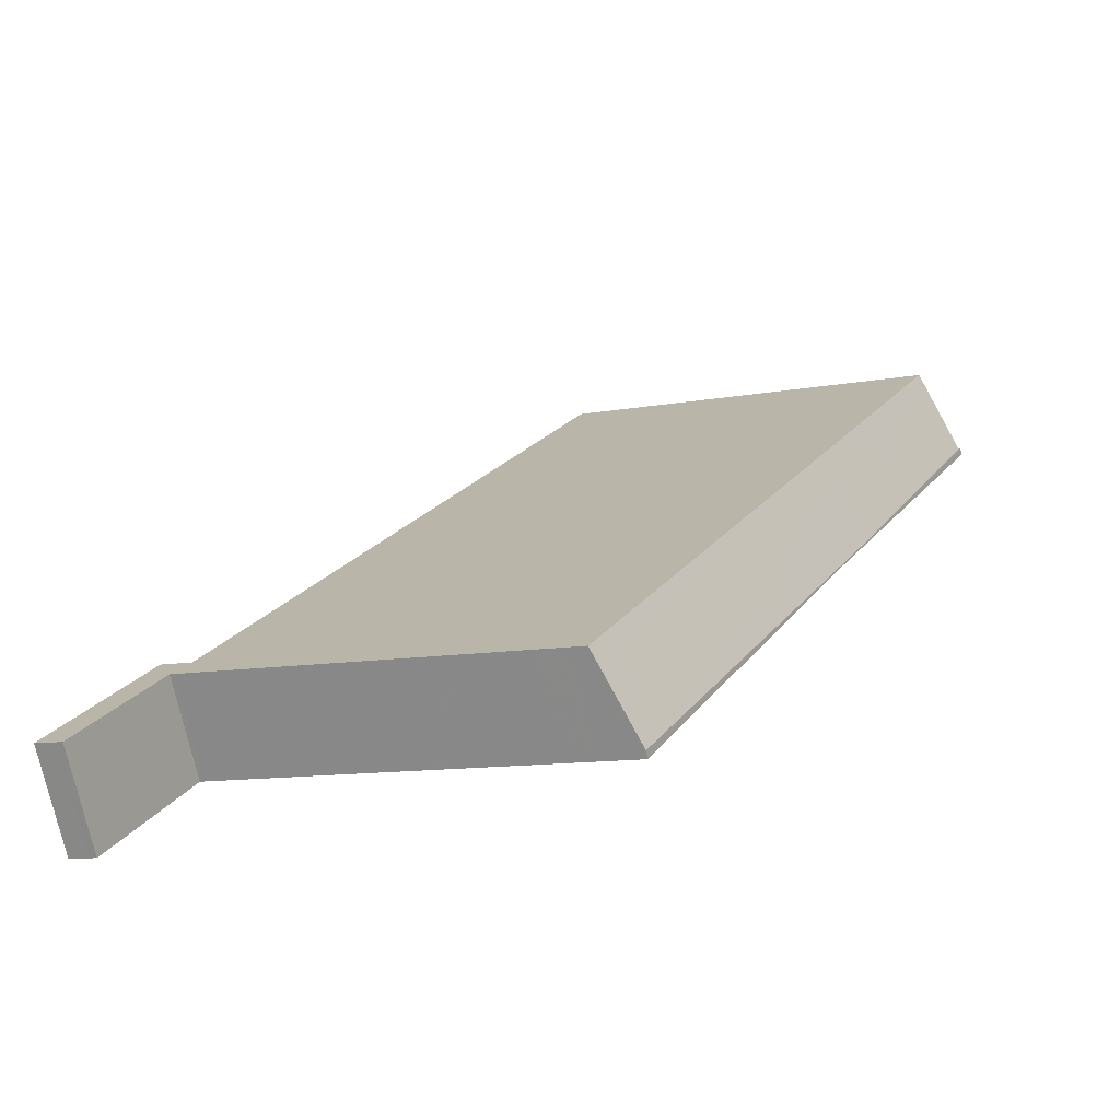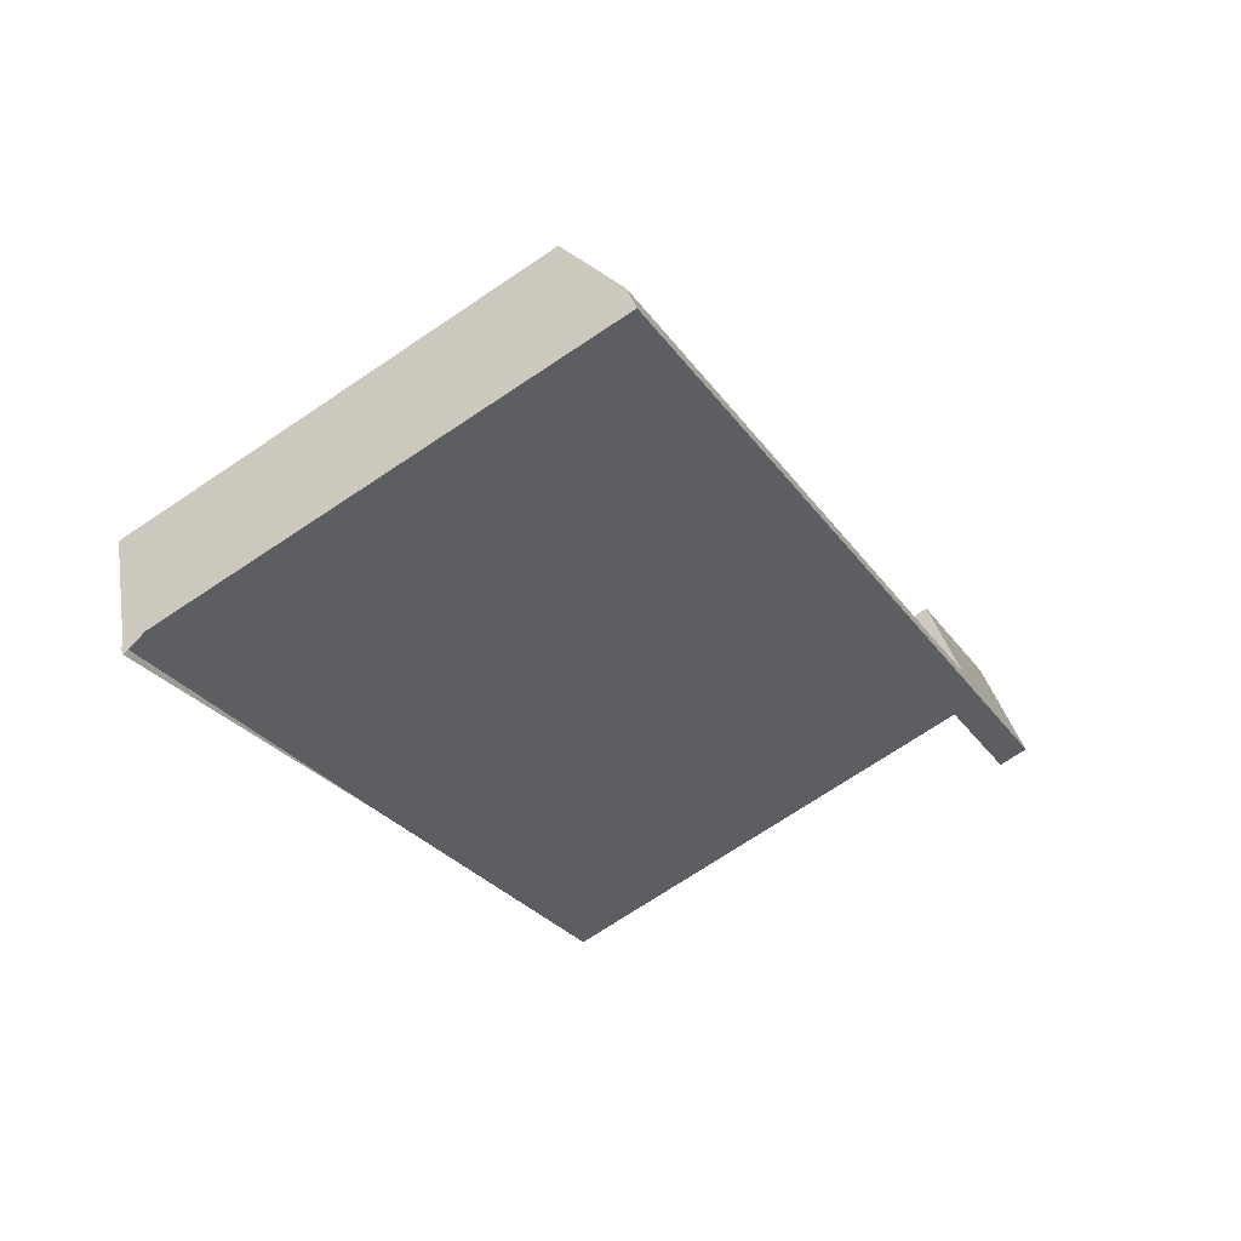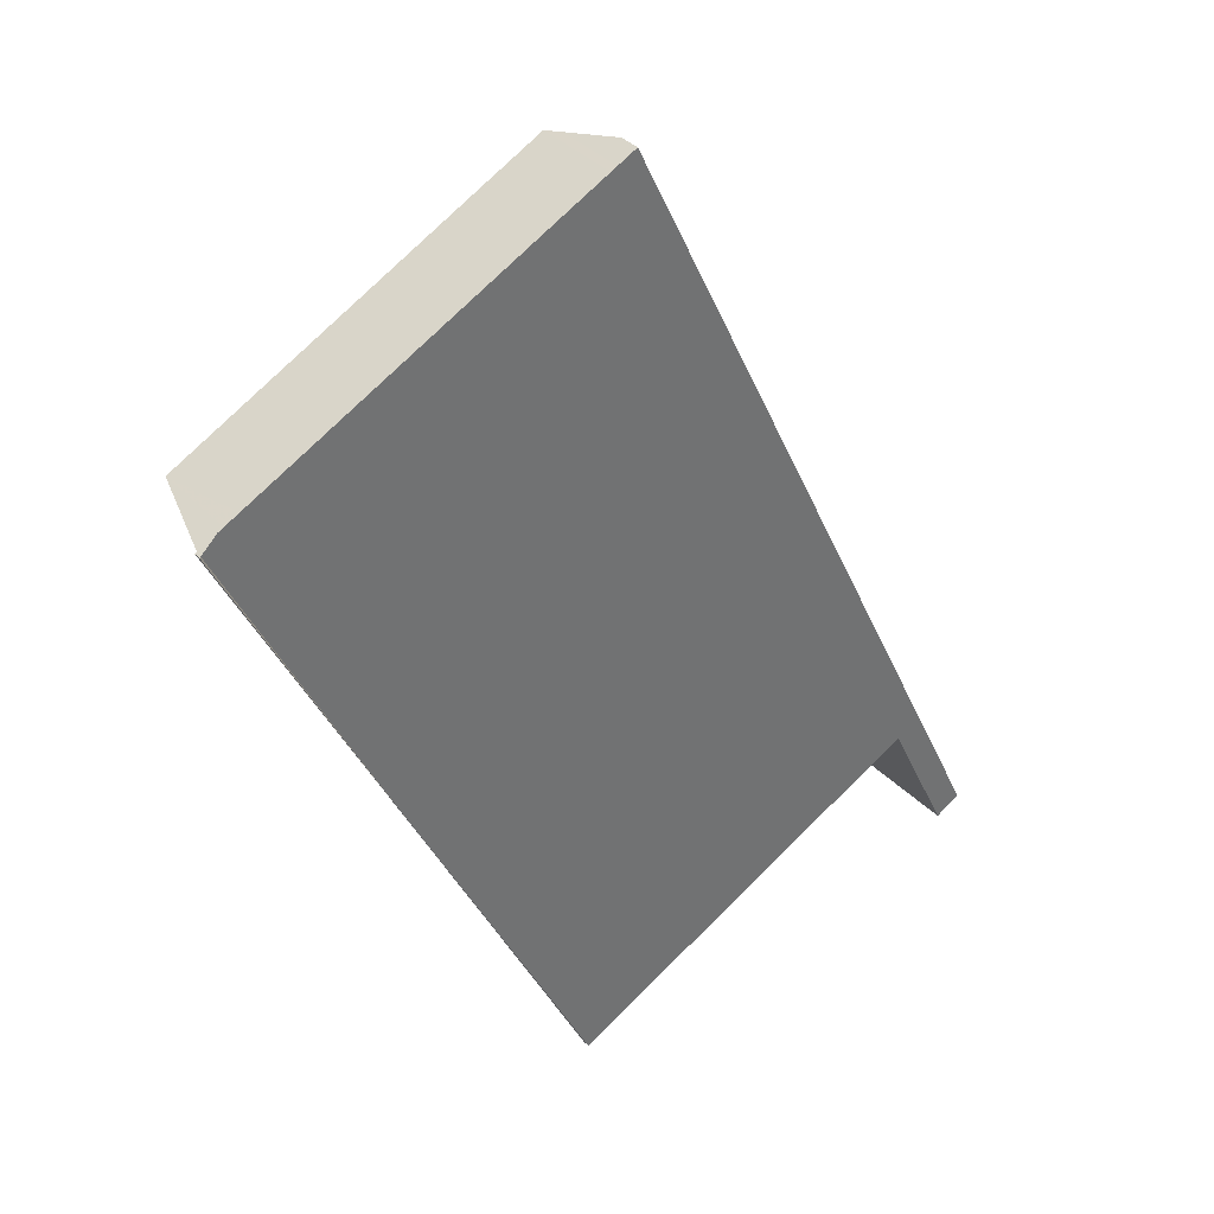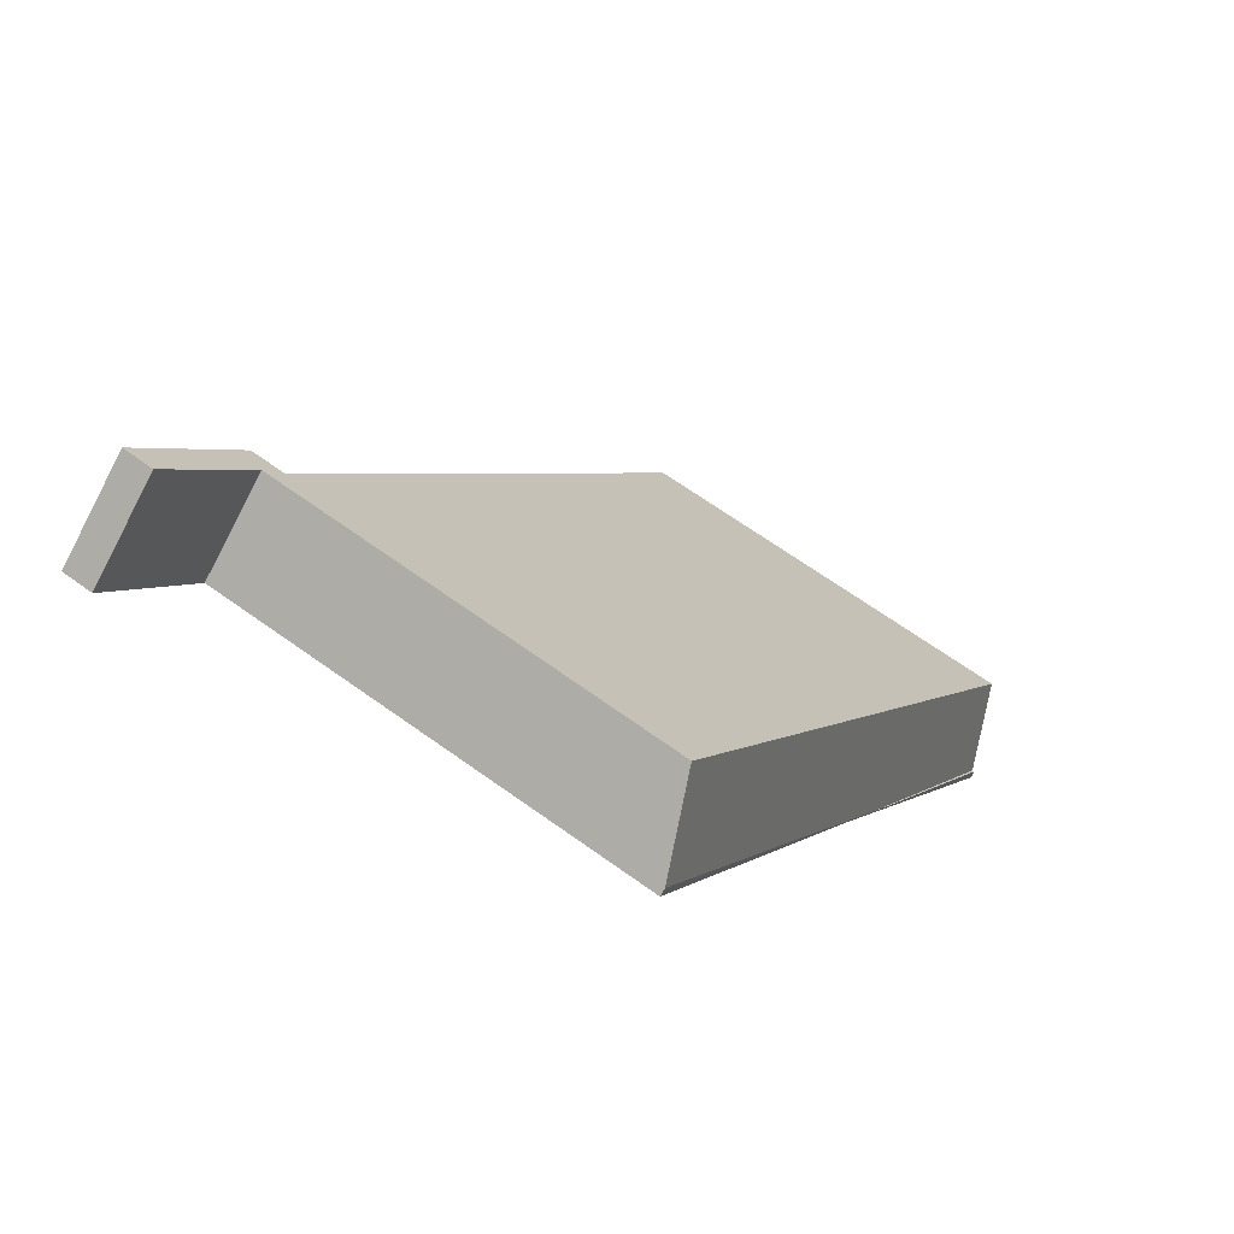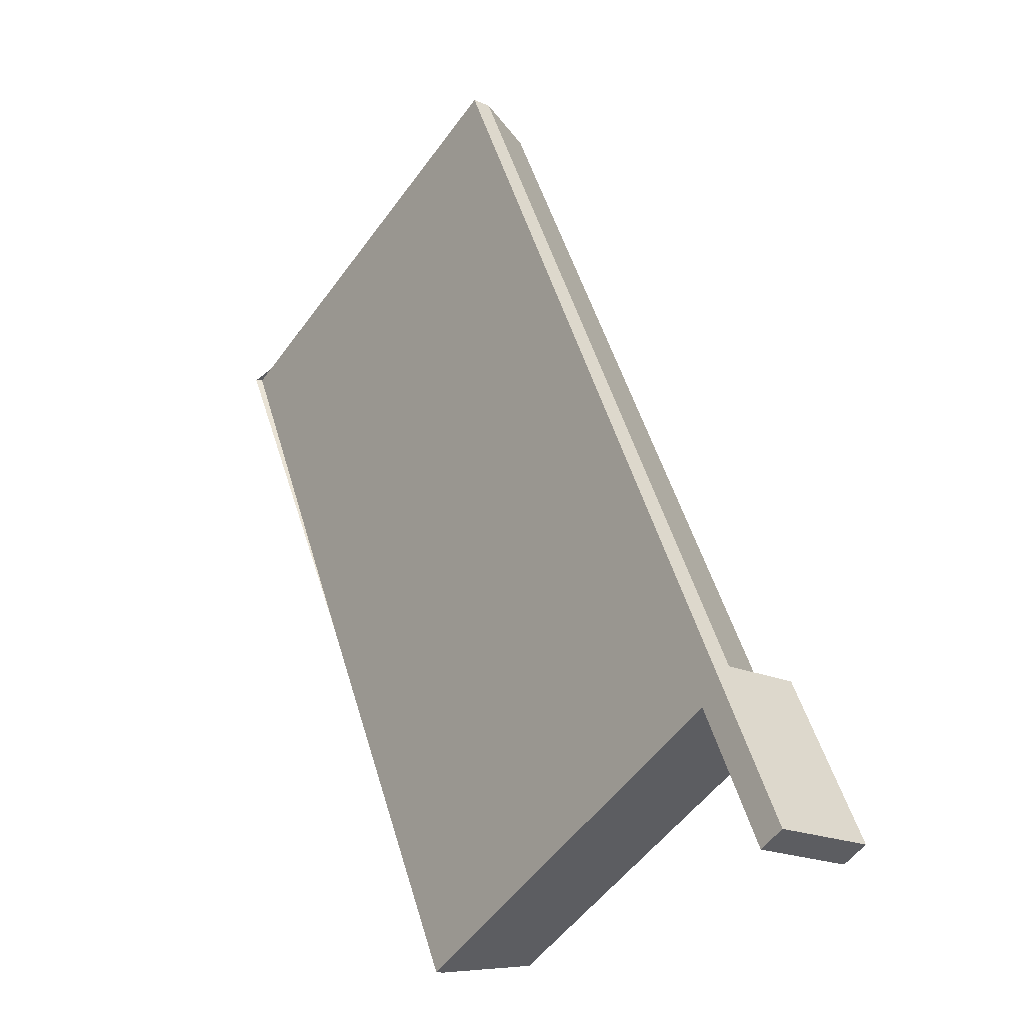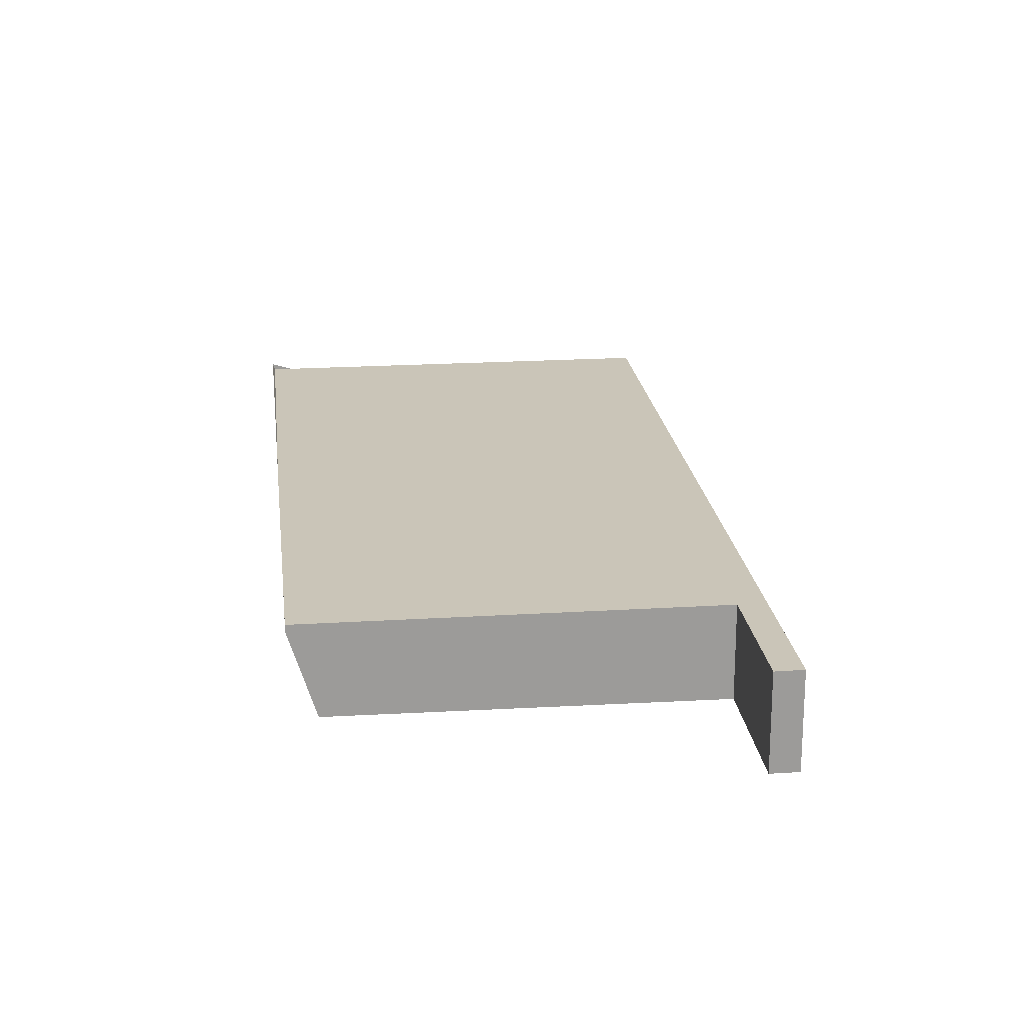
<metadata>
{"format":"obj","ext":"obj","renderer":"f3d","projection":"perspective","resolution":1024,"background":"white","views":[{"elev":-74.9,"azim":-167.1,"up":"+Y"},{"elev":56.5,"azim":-22.6,"up":"+Y"},{"elev":37.3,"azim":-37.8,"up":"+Y"},{"elev":-73.8,"azim":152.3,"up":"+Y"},{"elev":-19.9,"azim":51.1,"up":"+Y"},{"elev":20.5,"azim":19.2,"up":"+Z"}]}
</metadata>
<code>
v -2495 -1712 -1.195
v -2495 -1713 -1.193
v -2496 -1711 -1.164
v -2500 -1702 -0.2343
v -2505 -1704 0.08089
v -2500 -1713 -0.08787
v -2500 -1702 -1.011
v -2496 -1711 -1.164
v -2504 -1704 -0.9827
v -2500 -1713 -1.136
v -2504 -1705 -0.9947
v -2500 -1703 -1.023
v -2502 -1704 -1.006
v -2503 -1703 -0.9943
v -2498 -1712 -1.148
v -2500 -1702 -1.011
v -2500 -1713 -1.136
v -2504 -1704 -0.9827
v -2496 -1711 -1.161
v -2496 -1711 -0.2433
v -2496 -1711 -1.159
v -2500 -1703 -1.023
v -2500 -1703 -0.235
v -2504 -1705 -0.9947
v -2504 -1705 0.06769
v -2504 -1705 -0.7694
v -2504 -1704 -0.7569
v -2500 -1713 -0.9167
v -2500 -1703 -0.8212
v -2495 -1713 -1.193
v -2496 -1711 -0.8295
v -2496 -1711 -1.16
v -2500 -1702 -0.8205
v -2497 -1711 -1.16
v -2500 -1703 -1.019
v -2501 -1702 -1.007
v -2503 -1707 0.02187
v -2503 -1707 -0.8128
v -2498 -1705 -0.2375
v -2499 -1705 -0.8238
v -2499 -1706 -1.06
v -2501 -1706 -1.048
v -2499 -1705 -1.064
v -2499 -1705 -1.064
v -2503 -1707 -1.036
v -2503 -1707 -1.036
v -2501 -1706 -1.052
v -2502 -1704 -1.01
v -2502 -1703 -0.9981
v -2498 -1712 -1.151
v -2499 -1712 -1.143
v -2498 -1712 -1.146
v -2500 -1713 -0.9113
v -2501 -1713 -0.08221
v -2496 -1711 -0.8295
v -2496 -1711 -0.2433
v -2496 -1711 -1.16
v -2496 -1711 -1.161
v -2497 -1711 -1.155
v -2496 -1711 -1.159
v -2496 -1711 -1.159
v -2500 -1713 -1.131
v -2500 -1713 -1.131
v -2499 -1704 -0.8228
v -2499 -1704 -0.2365
v -2501 -1705 -1.035
v -2500 -1705 -1.044
v -2503 -1706 -0.7957
v -2504 -1707 0.03986
v -2503 -1706 -1.02
v -2502 -1706 -1.032
v -2499 -1704 -1.048
v -2499 -1704 -1.048
v -2503 -1706 -1.02
v -2502 -1707 -1.04
v -2500 -1712 -1.134
v -2504 -1705 -0.9981
v -2503 -1706 -1.023
v -2500 -1713 -1.139
v -2504 -1704 -0.9861
v -2500 -1713 -1.132
v -2503 -1707 -1.037
v -2503 -1706 -1.021
v -2504 -1705 -0.9958
v -2500 -1713 -1.137
v -2504 -1704 -0.9838
v -2495 -1713 -1.193
v -2495 -1712 -1.195
v -2495 -1712 0
v -2495 -1713 0
v -2496 -1711 -1.164
v -2495 -1713 -1.193
v -2495 -1713 -2.22e-16
v -2496 -1711 0
v -2496 -1711 -1.164
v -2496 -1711 -1.164
v -2496 -1711 0
v -2496 -1711 0
v -2500 -1703 -0.235
v -2500 -1702 -0.2343
v -2500 -1702 0
v -2500 -1703 0
v -2504 -1704 -0.7569
v -2505 -1704 0.08089
v -2505 -1704 0
v -2504 -1704 0
v -2501 -1713 -0.08221
v -2500 -1713 -0.08787
v -2500 -1713 0
v -2501 -1713 0
v -2497 -1711 -1.16
v -2496 -1711 -1.164
v -2496 -1711 0
v -2497 -1711 0
v -2504 -1704 -0.9838
v -2504 -1704 -0.9827
v -2504 -1704 1.11e-16
v -2504 -1704 -1.11e-16
v -2502 -1703 -0.9981
v -2503 -1703 -0.9943
v -2503 -1703 0
v -2502 -1703 0
v -2500 -1713 -1.139
v -2498 -1712 -1.148
v -2498 -1712 -2.22e-16
v -2500 -1713 0
v -2500 -1702 -0.8205
v -2500 -1702 -1.011
v -2500 -1702 0
v -2500 -1702 0
v -2500 -1713 -0.9167
v -2500 -1713 -1.136
v -2500 -1713 0
v -2500 -1713 0
v -2499 -1704 -0.2365
v -2500 -1703 -0.235
v -2500 -1703 0
v -2499 -1704 2.776e-17
v -2505 -1704 0.08089
v -2504 -1705 0.06769
v -2504 -1705 0
v -2505 -1704 0
v -2504 -1704 -0.9827
v -2504 -1704 -0.7569
v -2504 -1704 0
v -2504 -1704 1.11e-16
v -2500 -1713 -0.08787
v -2500 -1713 -0.9167
v -2500 -1713 0
v -2500 -1713 0
v -2495 -1713 -1.193
v -2495 -1713 -1.193
v -2495 -1713 0
v -2495 -1713 -2.22e-16
v -2500 -1702 -0.2343
v -2500 -1702 -0.8205
v -2500 -1702 0
v -2500 -1702 0
v -2498 -1712 -1.151
v -2497 -1711 -1.16
v -2497 -1711 0
v -2498 -1712 -2.22e-16
v -2500 -1702 -1.011
v -2501 -1702 -1.007
v -2501 -1702 0
v -2500 -1702 0
v -2504 -1707 0.03986
v -2503 -1707 0.02187
v -2503 -1707 -3.469e-18
v -2504 -1707 0
v -2496 -1711 -0.2433
v -2498 -1705 -0.2375
v -2498 -1705 0
v -2496 -1711 2.776e-17
v -2501 -1702 -1.007
v -2502 -1703 -0.9981
v -2502 -1703 0
v -2501 -1702 0
v -2498 -1712 -1.148
v -2498 -1712 -1.151
v -2498 -1712 -2.22e-16
v -2498 -1712 -2.22e-16
v -2503 -1707 0.02187
v -2501 -1713 -0.08221
v -2501 -1713 0
v -2503 -1707 -3.469e-18
v -2495 -1712 -1.195
v -2496 -1711 -1.161
v -2496 -1711 -2.22e-16
v -2495 -1712 0
v -2498 -1705 -0.2375
v -2499 -1704 -0.2365
v -2499 -1704 2.776e-17
v -2498 -1705 0
v -2504 -1705 0.06769
v -2504 -1707 0.03986
v -2504 -1707 0
v -2504 -1705 0
v -2500 -1713 -1.137
v -2500 -1713 -1.139
v -2500 -1713 0
v -2500 -1713 0
v -2503 -1703 -0.9943
v -2504 -1704 -0.9861
v -2504 -1704 1.11e-16
v -2503 -1703 0
v -2500 -1713 -1.136
v -2500 -1713 -1.137
v -2500 -1713 0
v -2500 -1713 0
v -2504 -1704 -0.9861
v -2504 -1704 -0.9838
v -2504 -1704 -1.11e-16
v -2504 -1704 1.11e-16
v -2505 -1704 0
v -2500 -1702 0
v -2495 -1712 0
v -2495 -1713 0
v -2496 -1711 0
v -2500 -1713 0
f 64 40 43 72
f 73 44 41 67
f 36 7 12 35
f 86 80 77 84
f 83 78 75 82
f 27 18 24 26
f 32 21 31
f 29 22 16 33
f 53 38 46 63
f 26 25 5 27
f 54 37 38 53
f 65 39 40 64
f 31 20 19 32
f 33 4 23 29
f 67 41 47 66
f 49 36 35 48
f 69 25 26 68
f 58 1 30 57
f 59 34 50 52
f 57 30 2 3 8 61
f 61 8 34 59
f 81 76 79 85
f 68 26 24 70
f 66 47 42 71
f 48 13 14 49
f 52 50 15 51
f 51 42 47 52
f 53 28 6 54
f 55 40 39 56
f 52 47 41 59
f 60 43 40 55
f 59 41 44 61
f 82 75 76 81
f 63 17 28 53
f 64 29 23 65
f 66 48 35 67
f 68 38 37 69
f 70 46 38 68
f 71 13 48 66
f 72 22 29 64
f 67 35 12 73
f 84 77 78 83
f 75 42 51 76
f 77 13 71 78
f 76 51 15 79
f 80 14 13 77
f 78 71 42 75
f 81 62 45 82
f 83 74 11 84
f 85 10 62 81
f 84 11 9 86
f 82 45 74 83
f 88 89 90 87
f 92 93 94 91
f 96 97 98 95
f 100 101 102 99
f 104 105 106 103
f 108 109 110 107
f 112 113 114 111
f 116 117 118 115
f 120 121 122 119
f 124 125 126 123
f 128 129 130 127
f 132 133 134 131
f 136 137 138 135
f 140 141 142 139
f 144 145 146 143
f 148 149 150 147
f 152 153 154 151
f 156 157 158 155
f 160 161 162 159
f 164 165 166 163
f 168 169 170 167
f 172 173 174 171
f 176 177 178 175
f 180 181 182 179
f 184 185 186 183
f 188 189 190 187
f 192 193 194 191
f 196 197 198 195
f 200 201 202 199
f 204 205 206 203
f 208 209 210 207
f 212 213 214 211
f 216 217 218 219 220 215

</code>
